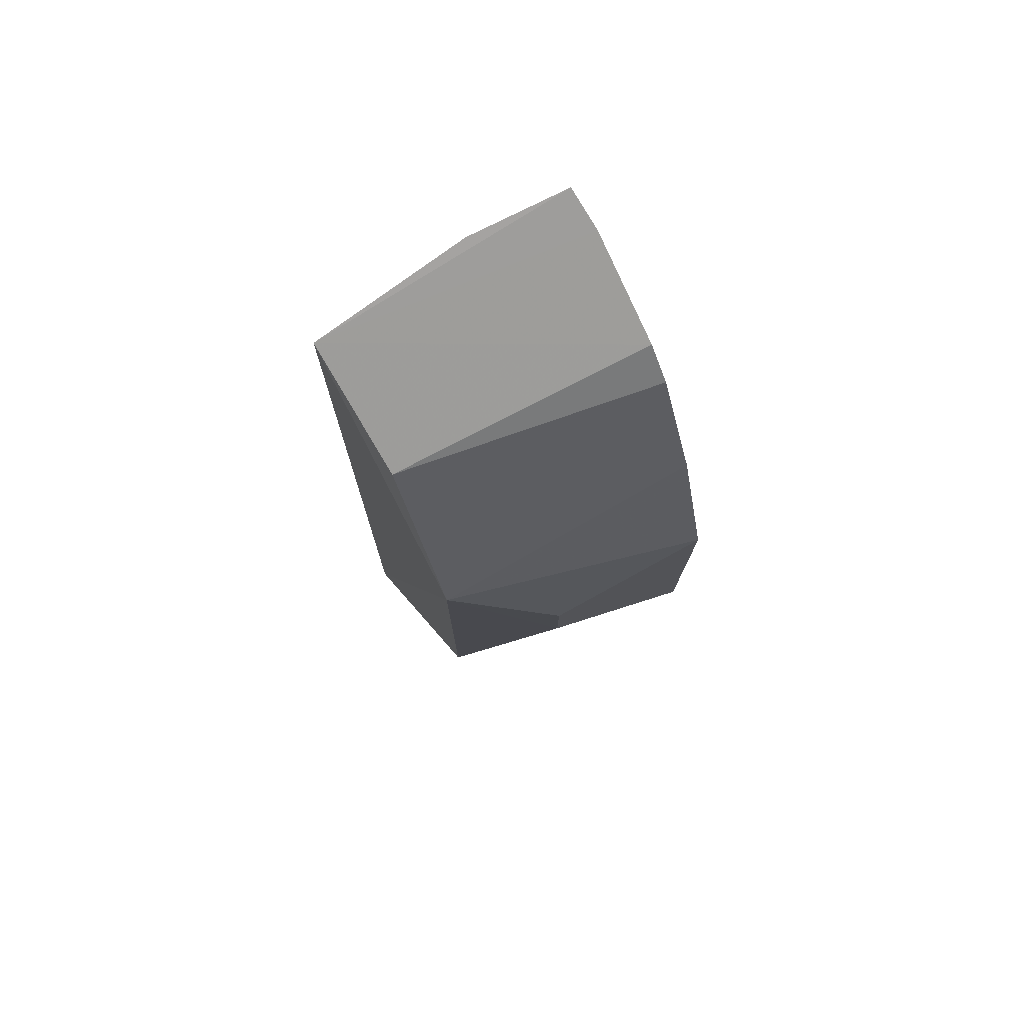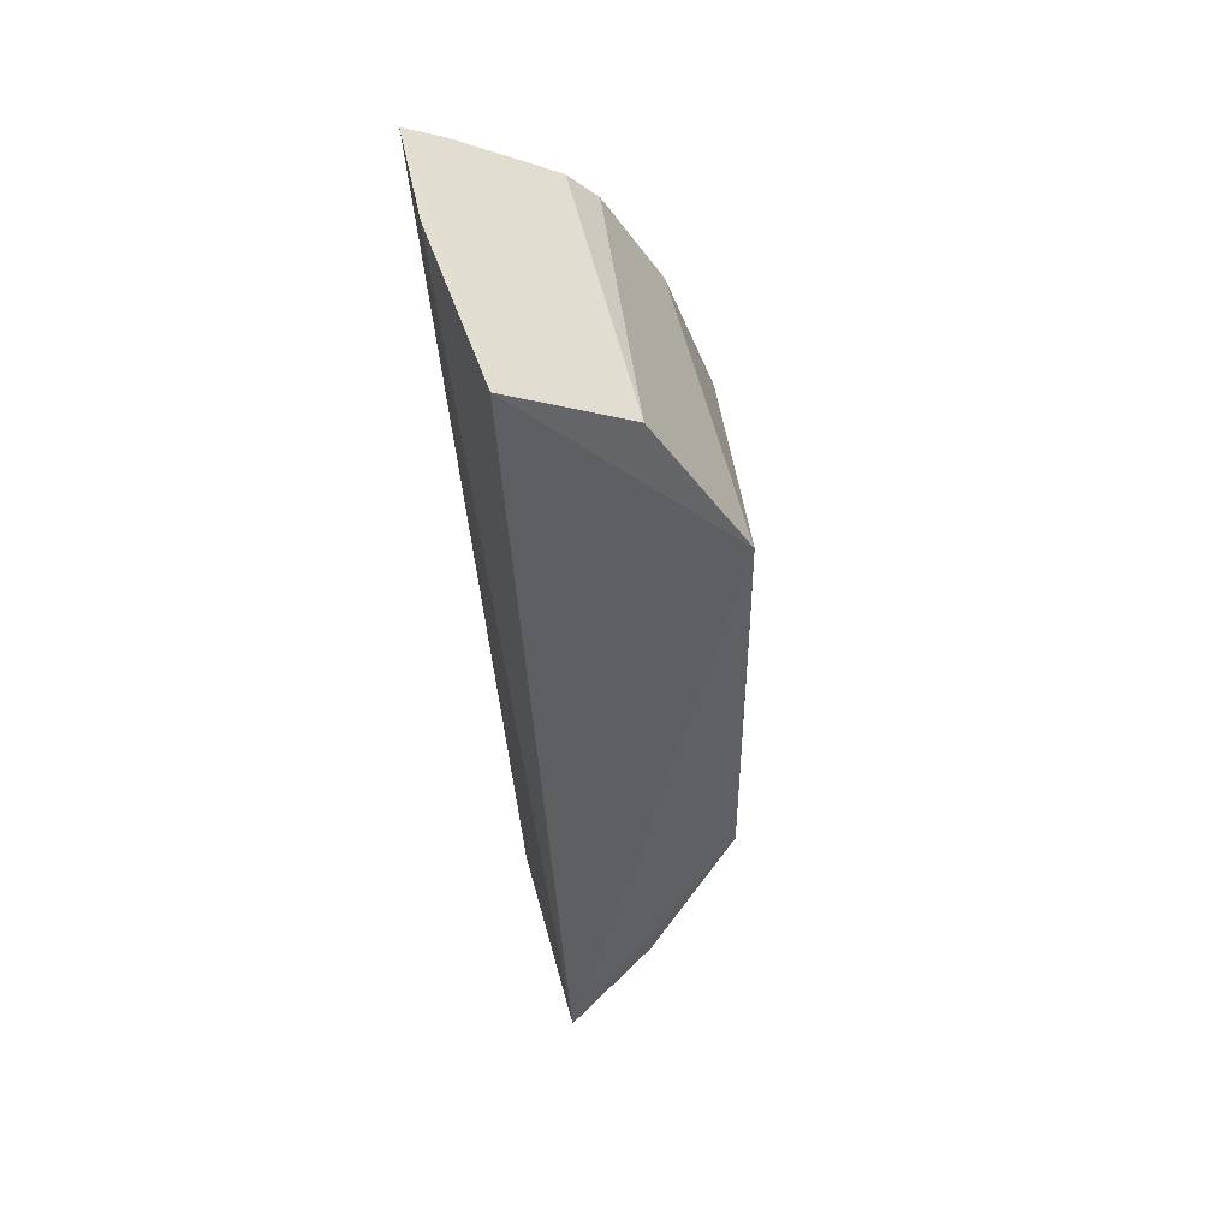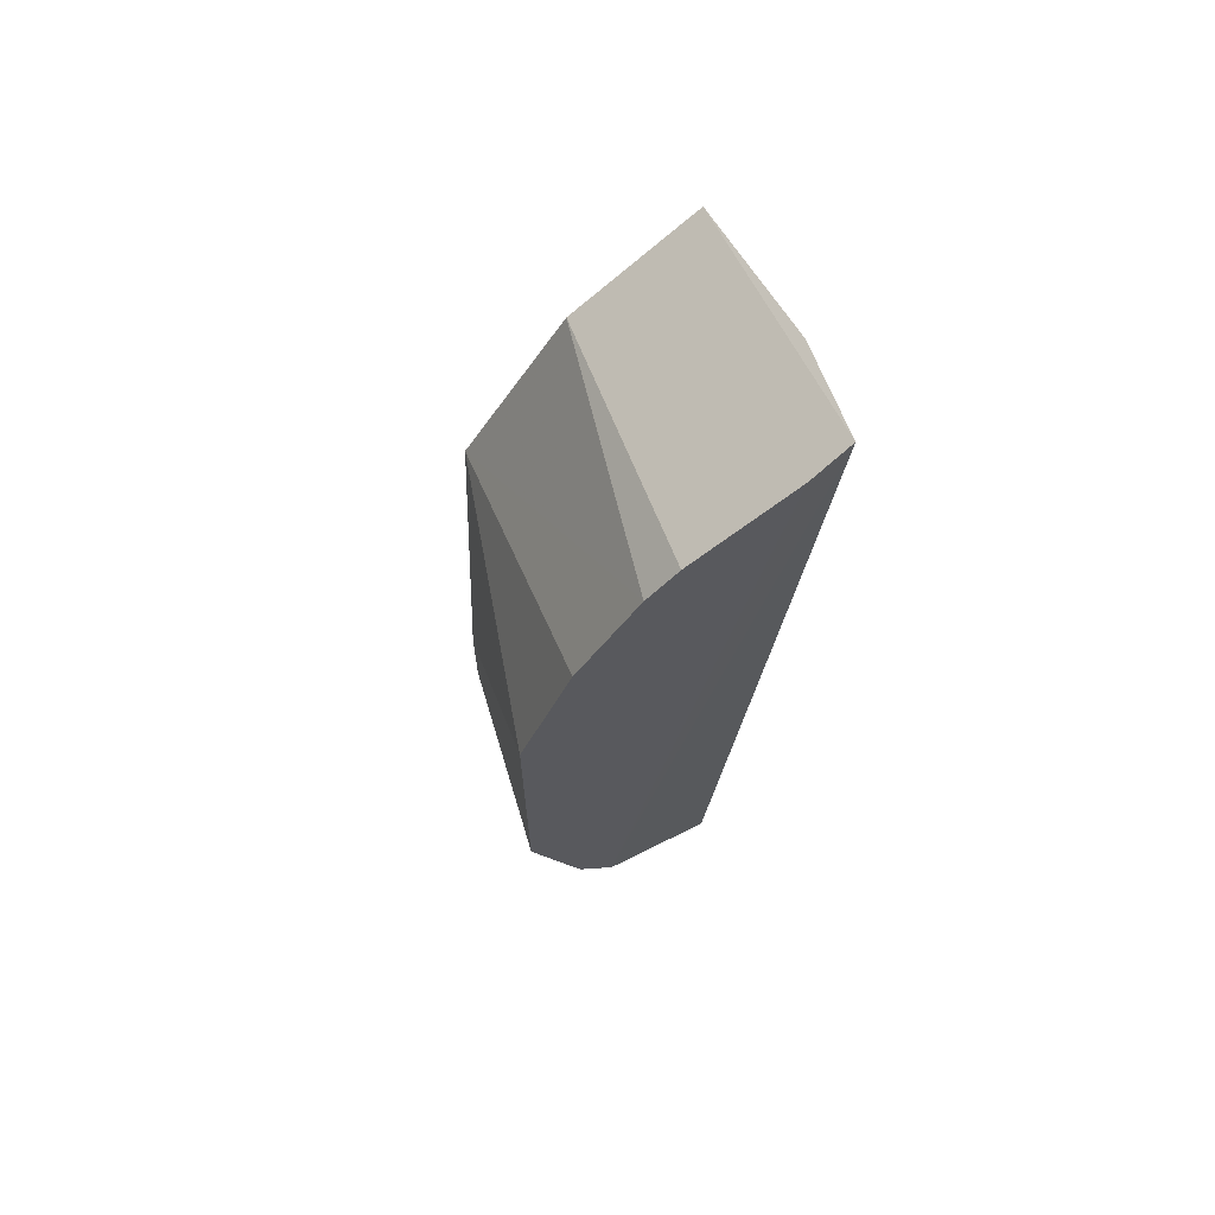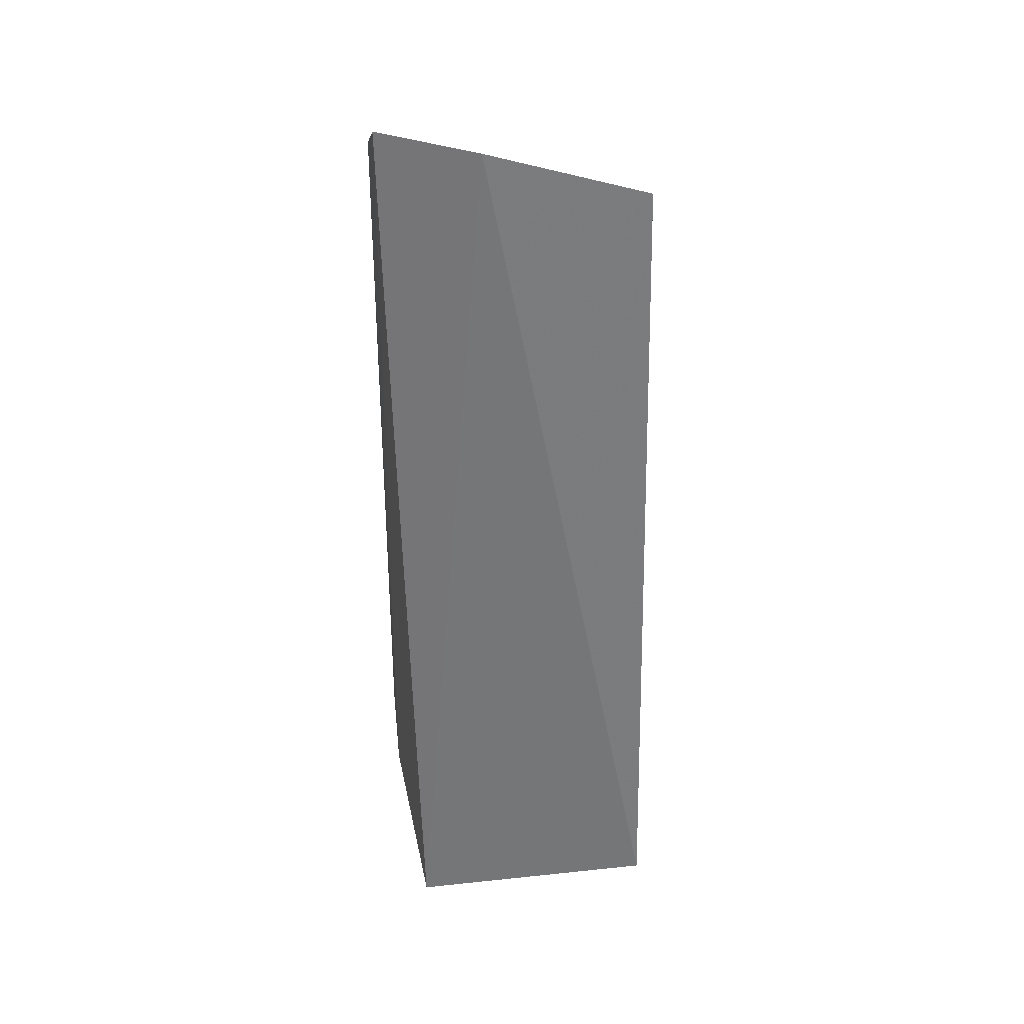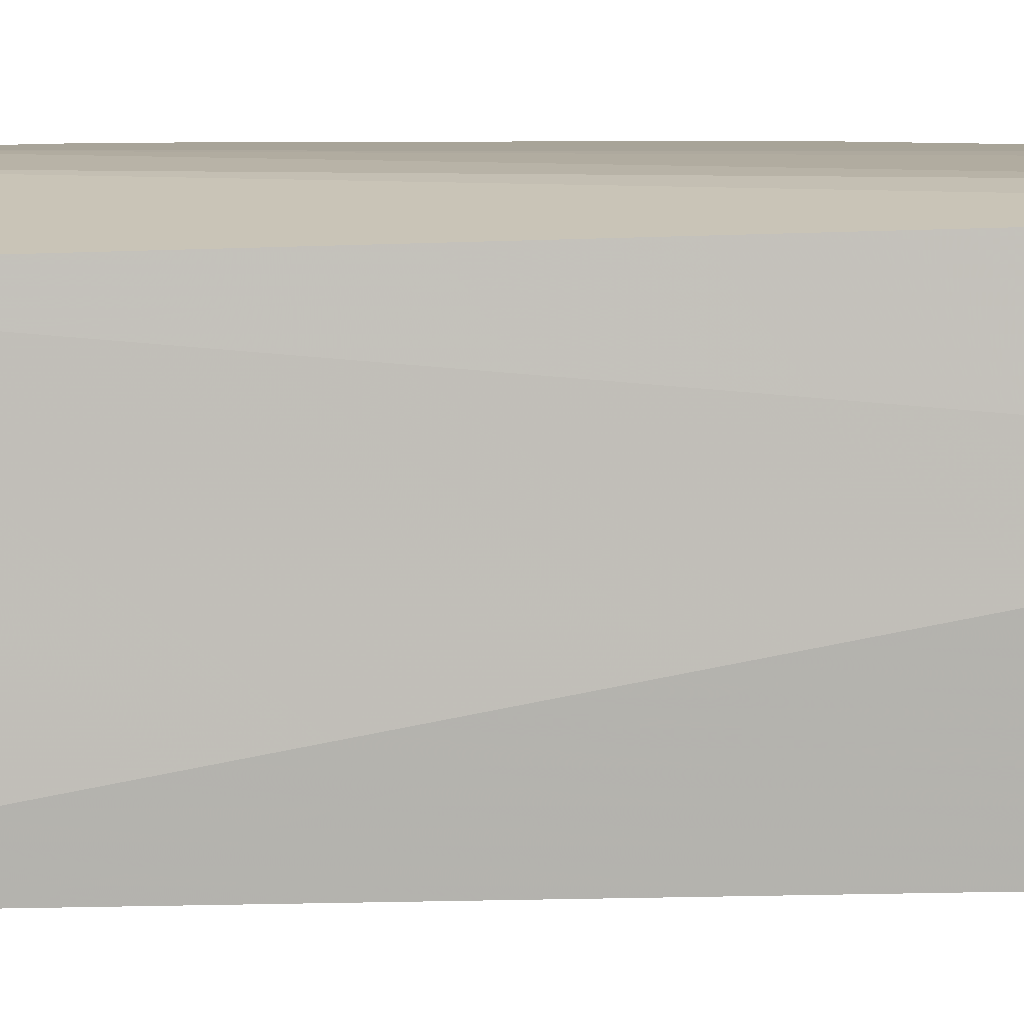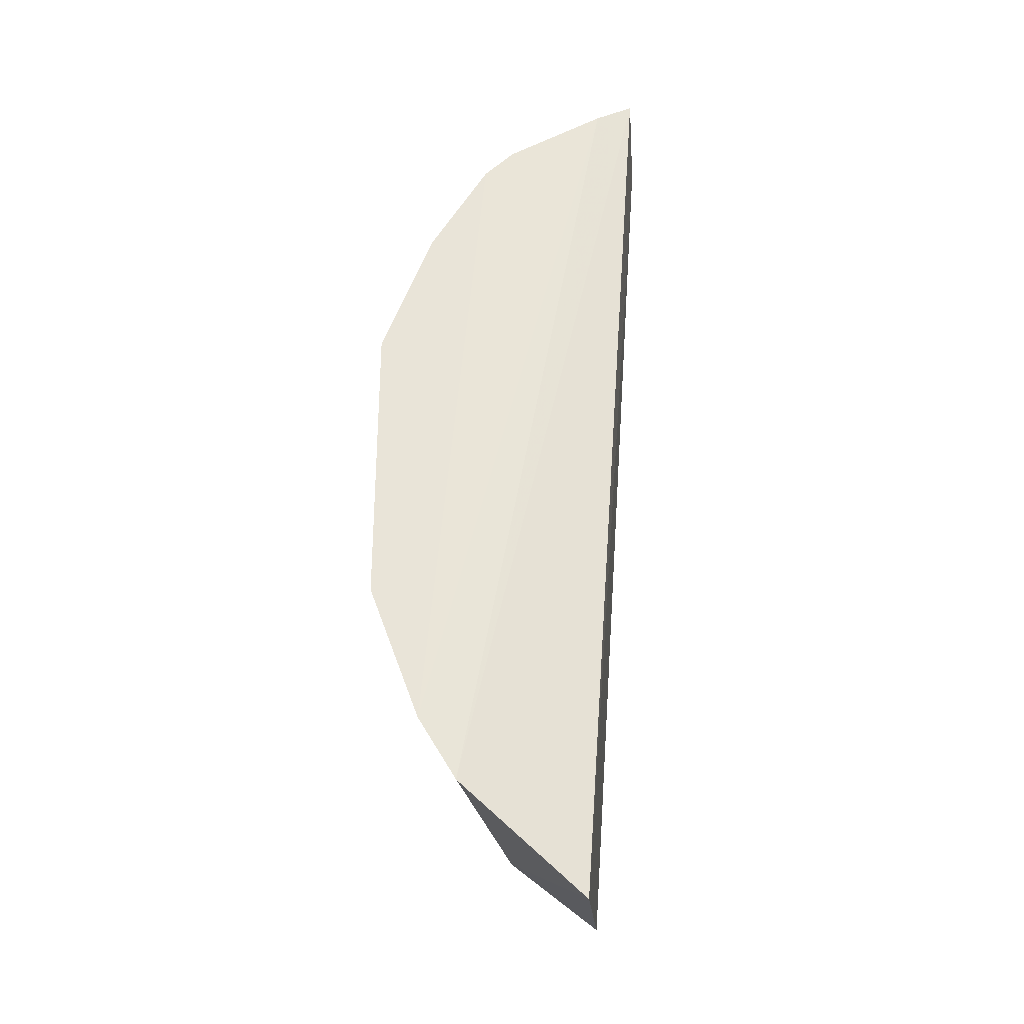
<metadata>
{"format":"obj","ext":"obj","renderer":"f3d","projection":"perspective","resolution":1024,"background":"white","views":[{"elev":77.1,"azim":-119.4,"up":"+Y"},{"elev":46.7,"azim":161.0,"up":"+Y"},{"elev":67.6,"azim":-24.6,"up":"+Y"},{"elev":28.7,"azim":87.0,"up":"+Y"},{"elev":8.8,"azim":87.9,"up":"+Z"},{"elev":-29.8,"azim":-2.1,"up":"+Y"}]}
</metadata>
<code>
v -0.09071 -0.1305 -0.1654
v -0.08279 -0.1173 -0.2375
v -0.06815 0.1387 -0.186
v -0.07144 0.1442 -0.1572
v -0.1525 0.04325 -0.1559
v -0.1525 -0.04288 -0.1559
v -0.134 0.05742 -0.2312
v -0.1271 -0.1002 -0.1566
v -0.1118 0.1206 -0.155
v -0.06979 0.1263 -0.2324
v -0.1479 -0.01181 -0.2004
v -0.1092 -0.09853 -0.232
v -0.1206 0.1118 -0.155
v -0.08277 0.1378 -0.1555
v -0.138 -0.08249 -0.1555
v -0.1479 0.01218 -0.2004
v -0.134 -0.05742 -0.2313
v -0.1378 0.08277 -0.1555
v -0.1054 0.1054 -0.2301
f 1 2 3
f 1 3 4
f 8 1 4
f 10 3 2
f 10 2 7
f 10 4 3
f 11 6 5
f 12 2 1
f 12 1 8
f 13 5 6
f 14 8 4
f 14 10 9
f 14 4 10
f 15 14 9
f 15 8 14
f 15 12 8
f 15 13 6
f 15 9 13
f 16 11 5
f 16 5 7
f 16 7 11
f 17 6 11
f 17 11 7
f 17 7 2
f 17 2 12
f 17 15 6
f 17 12 15
f 18 13 7
f 18 7 5
f 18 5 13
f 19 10 7
f 19 7 13
f 19 13 9
f 19 9 10

</code>
